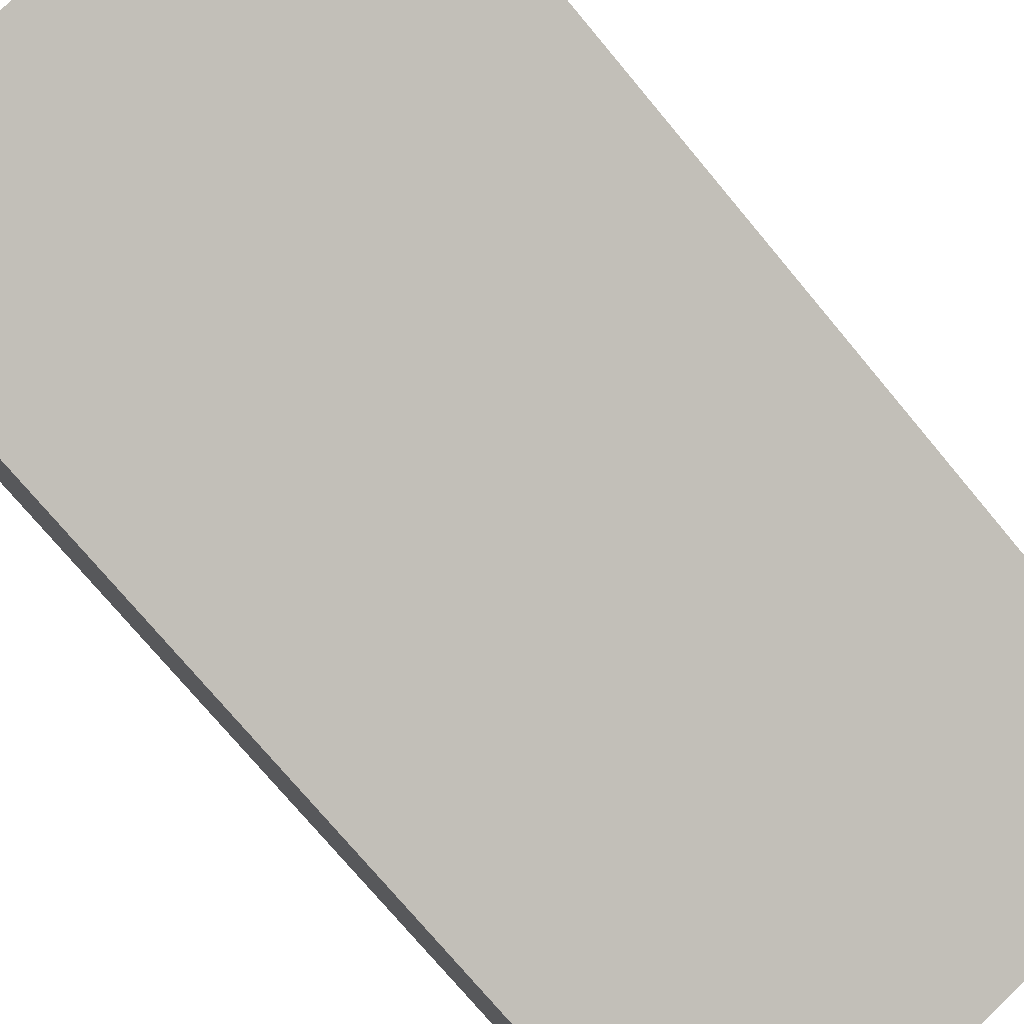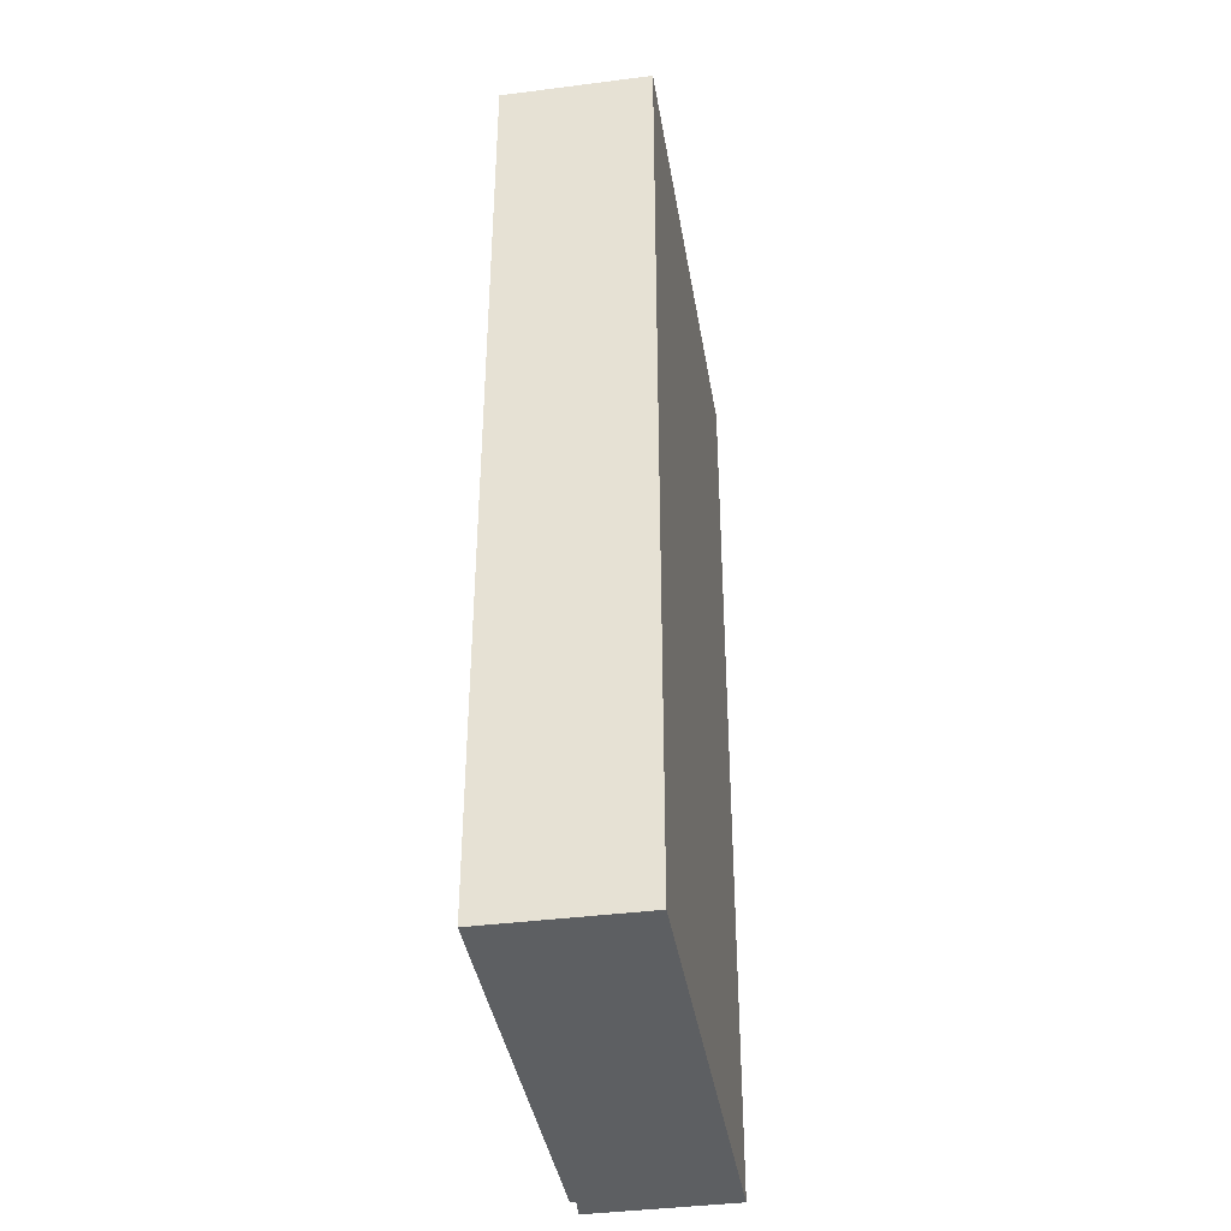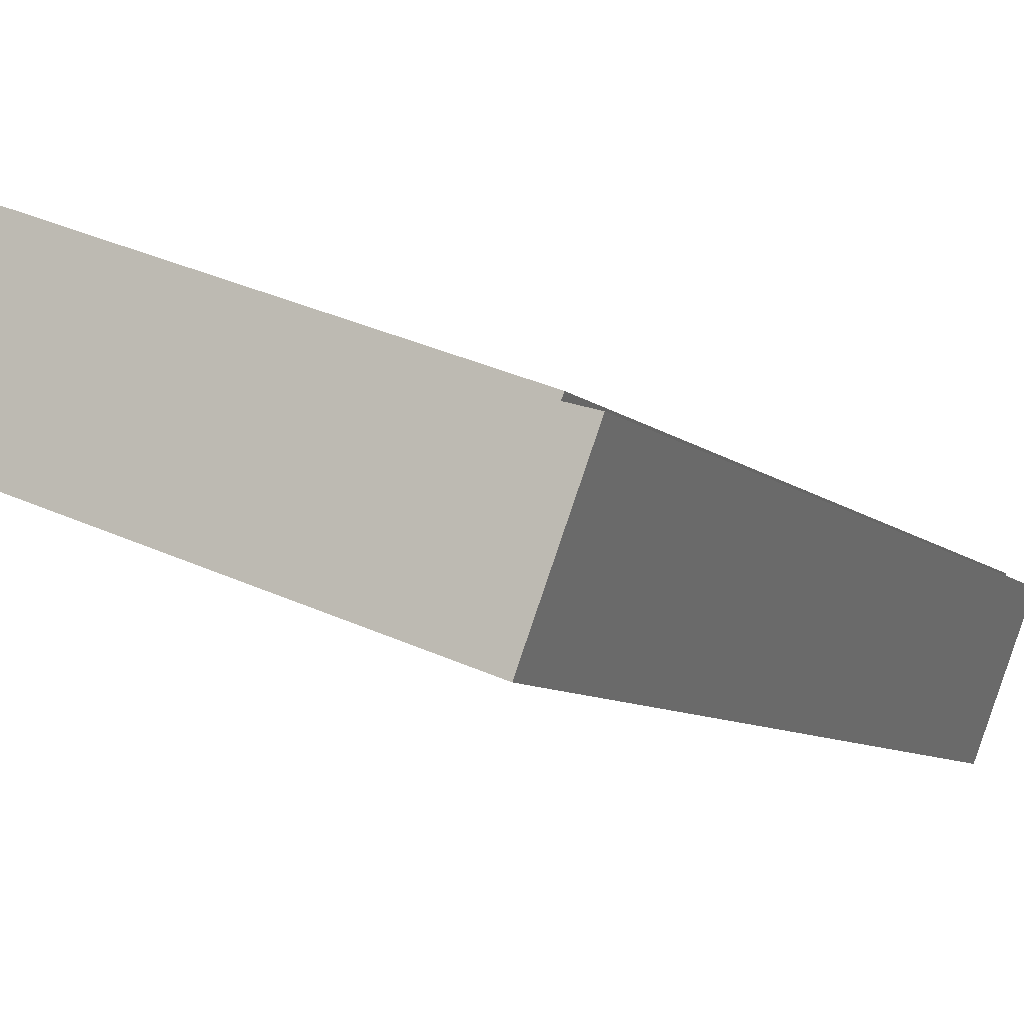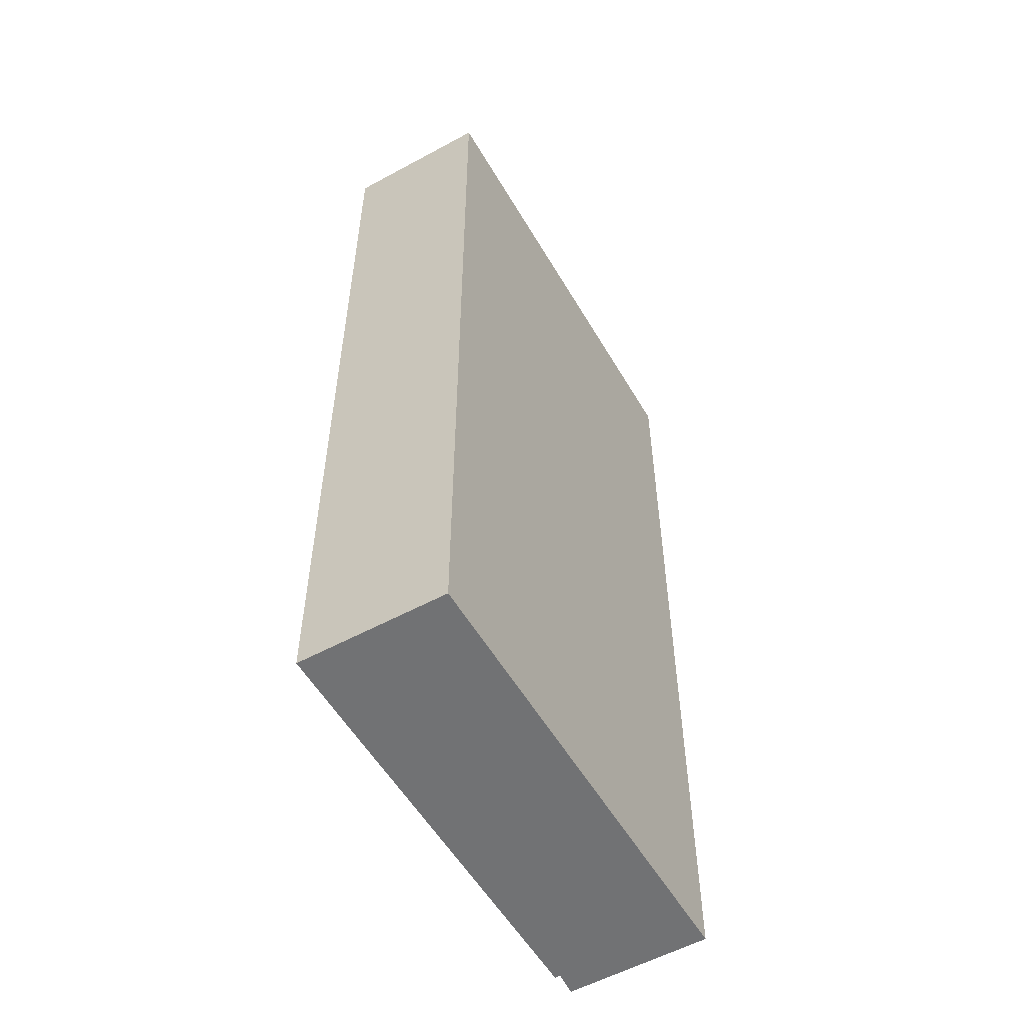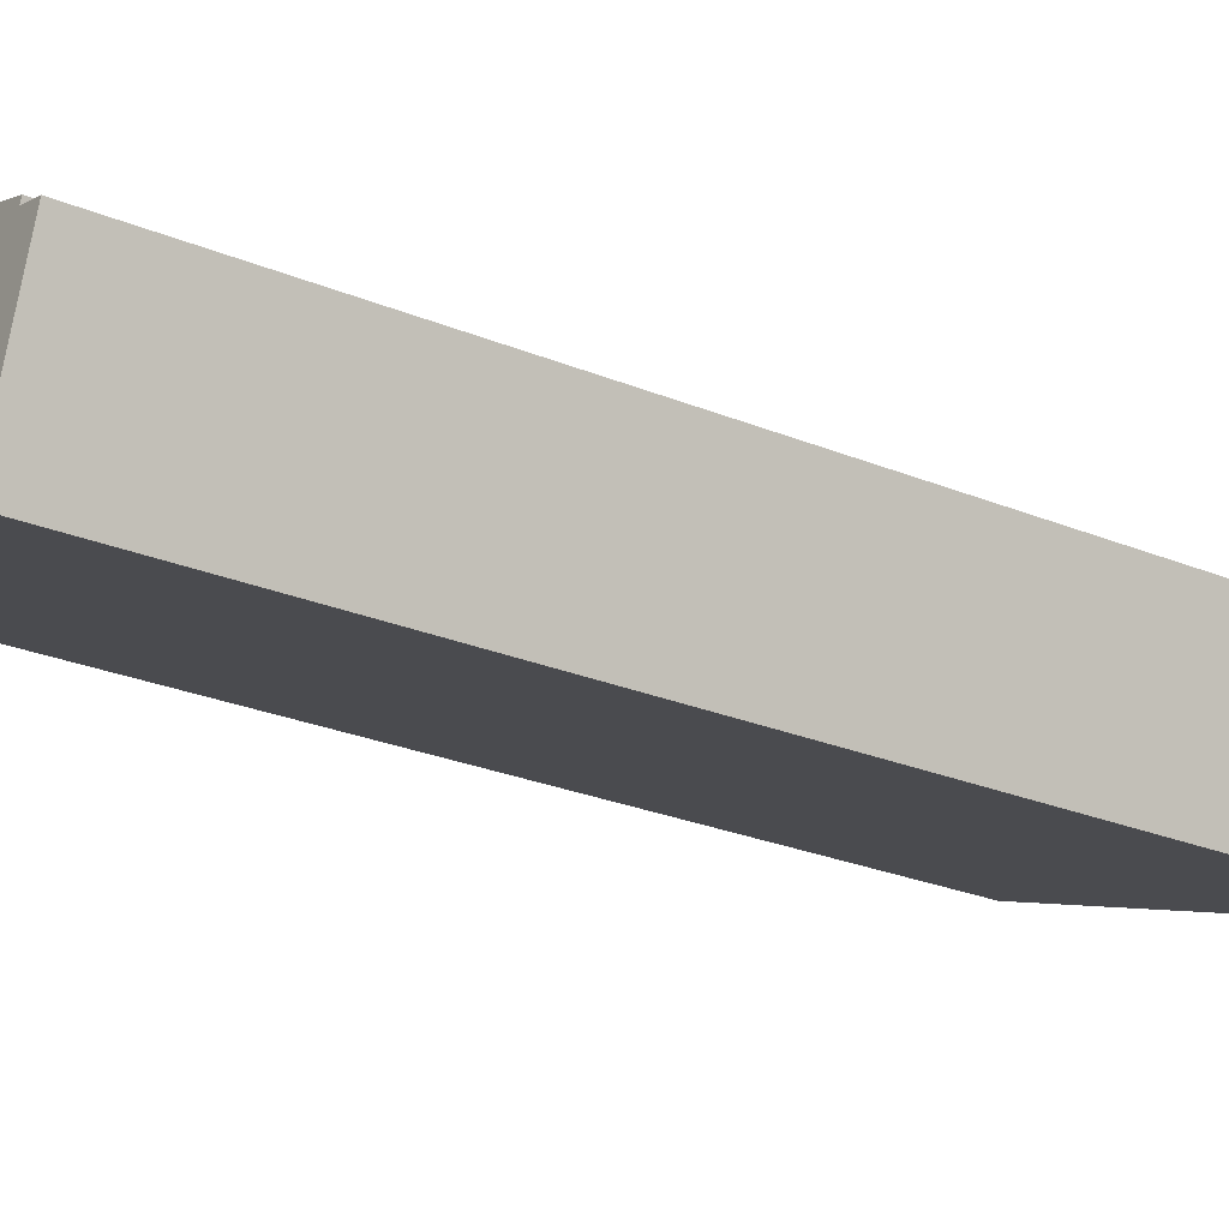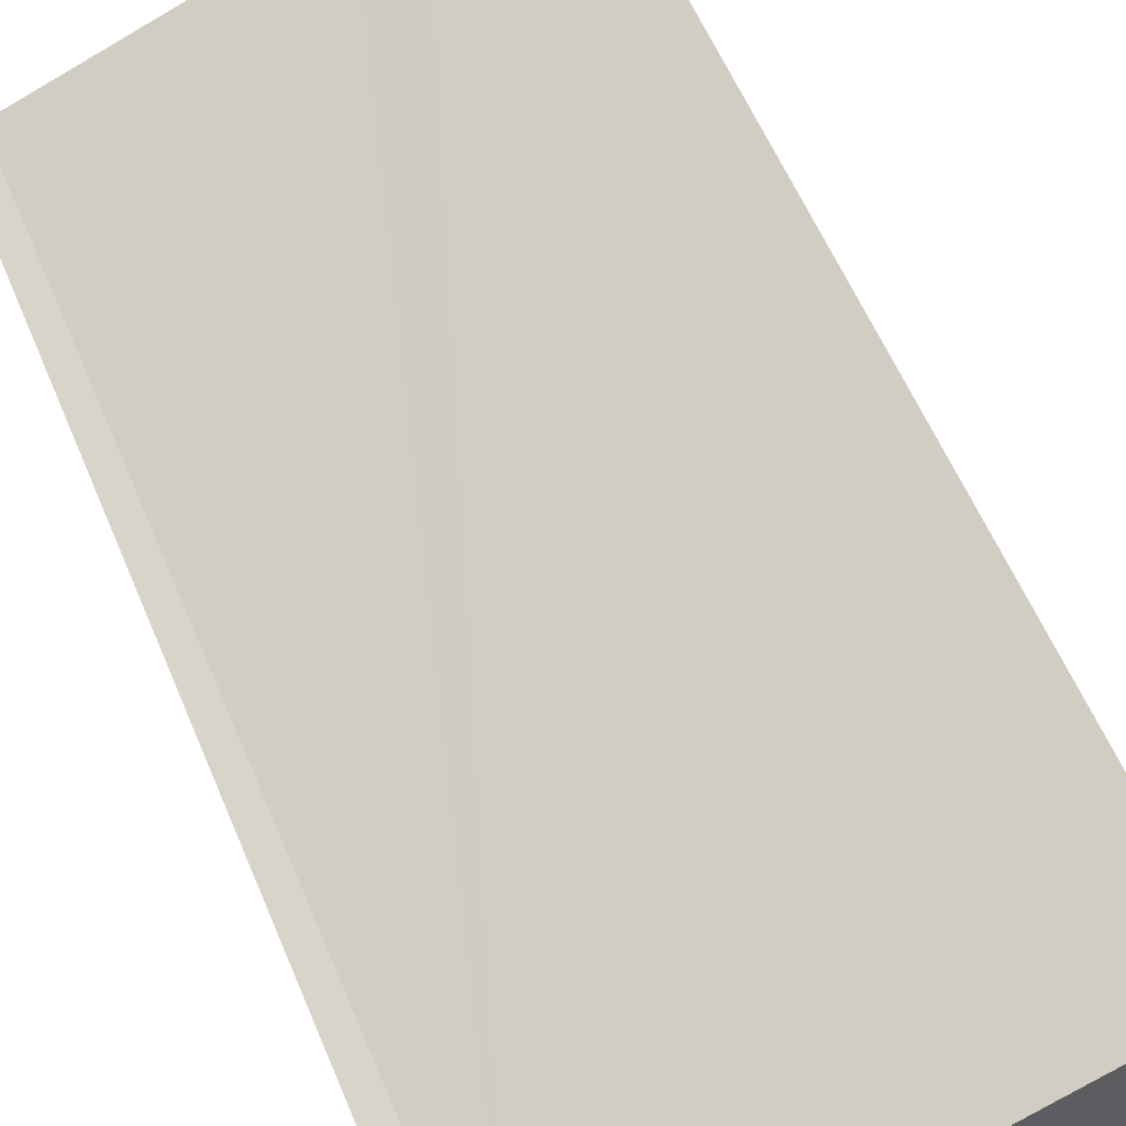
<metadata>
{"format":"obj","ext":"obj","renderer":"f3d","projection":"perspective","resolution":1024,"background":"white","views":[{"elev":-74.4,"azim":39.8,"up":"+Z"},{"elev":-39.5,"azim":78.9,"up":"+Y"},{"elev":-7.3,"azim":-157.4,"up":"+Z"},{"elev":-55.5,"azim":99.6,"up":"+Y"},{"elev":-26.1,"azim":-123.1,"up":"+Z"},{"elev":58.6,"azim":-22.6,"up":"+Z"}]}
</metadata>
<code>
v  4.875 15.81 1.884
v  0.405 15.81 0.116
v  0.37 15.81 0.2
v  0 15.81 9.683e-16
v  8.306 15.81 0.47
v  0.86 15.81 -2.301
v  5.829 15.81 2.243
v  7.438 15.81 2.841
v  7.438 -1.74e-16 2.841
v  8.306 -2.878e-17 0.47
v  0.86 1.409e-16 -2.301
v  0 0 0
v  0.405 -7.103e-18 0.116
v  0.37 -1.225e-17 0.2
v  4.875 -1.154e-16 1.884
v  5.829 -1.373e-16 2.243
g defaultobject
f 1 2 3
f 4 5 6
f 5 4 2
f 5 2 1
f 5 1 7
f 5 7 8
f 9 5 8
f 5 9 10
f 10 6 5
f 6 10 11
f 11 4 6
f 4 11 12
f 12 2 4
f 2 12 13
f 14 1 3
f 1 14 7
f 7 14 8
f 8 14 15
f 8 15 9
f 9 15 16
f 13 3 2
f 3 13 14
f 10 12 11
f 12 10 13
f 13 10 14
f 14 10 15
f 15 10 16
f 16 10 9

</code>
